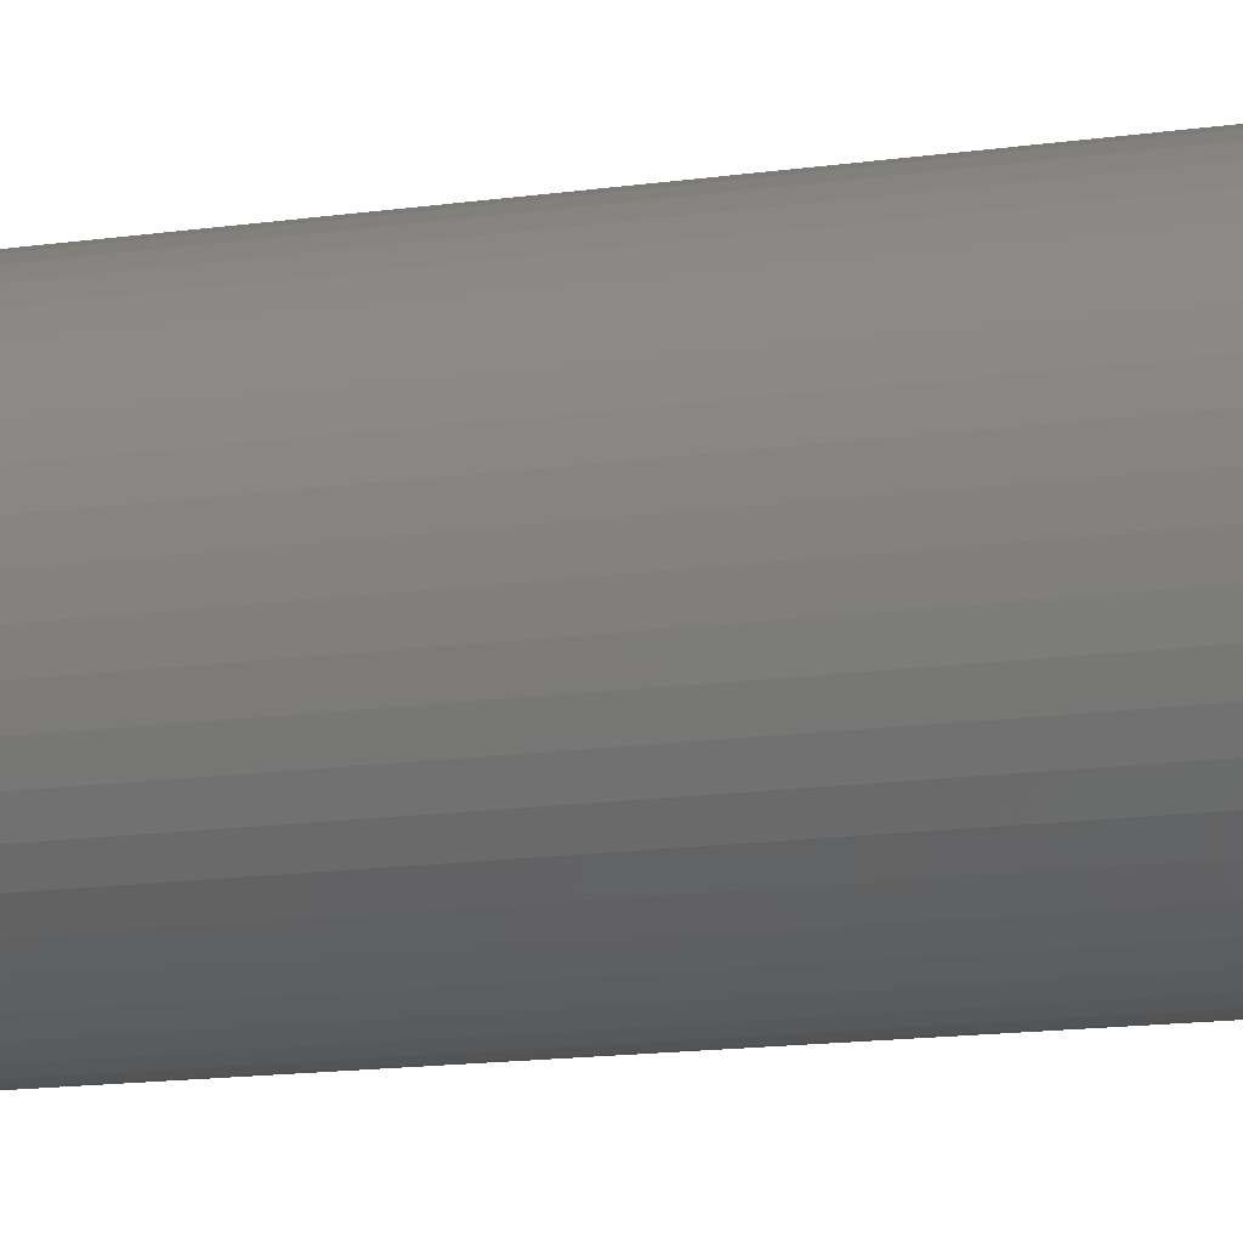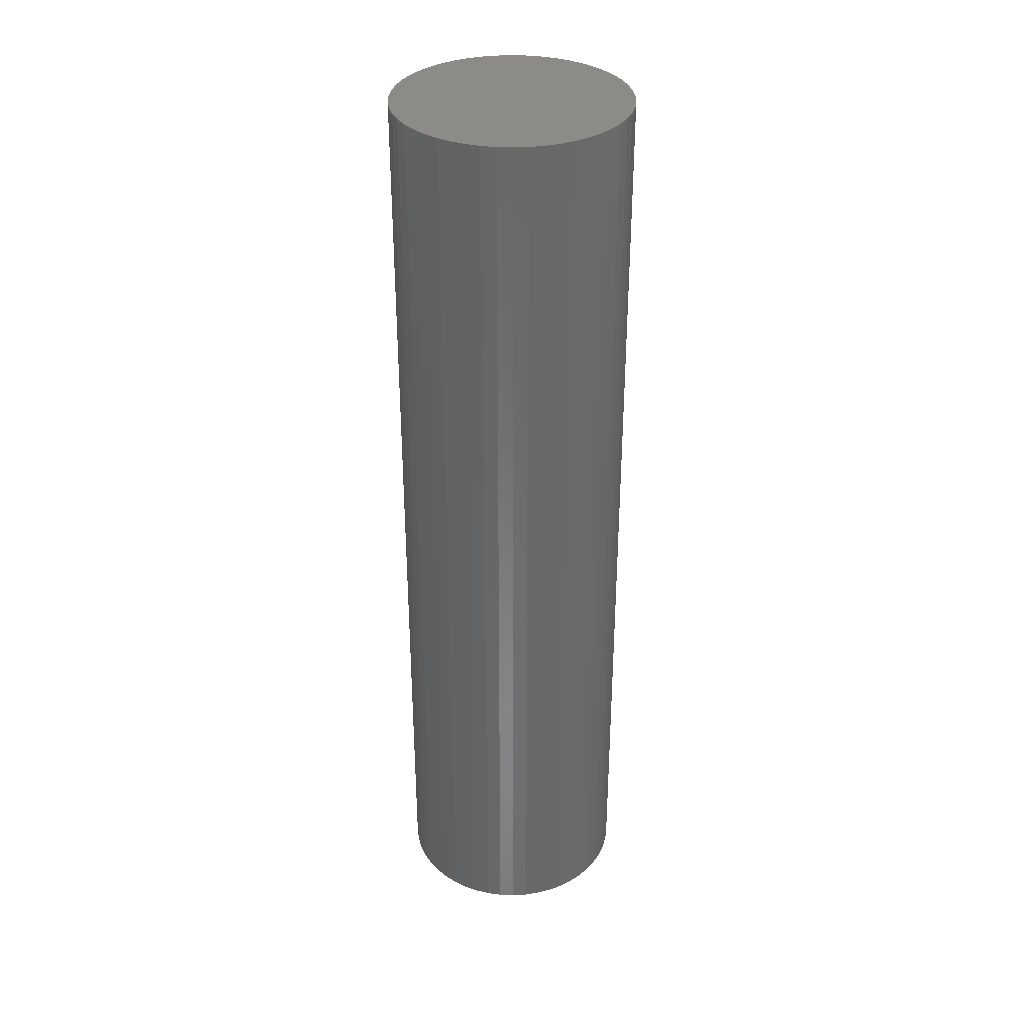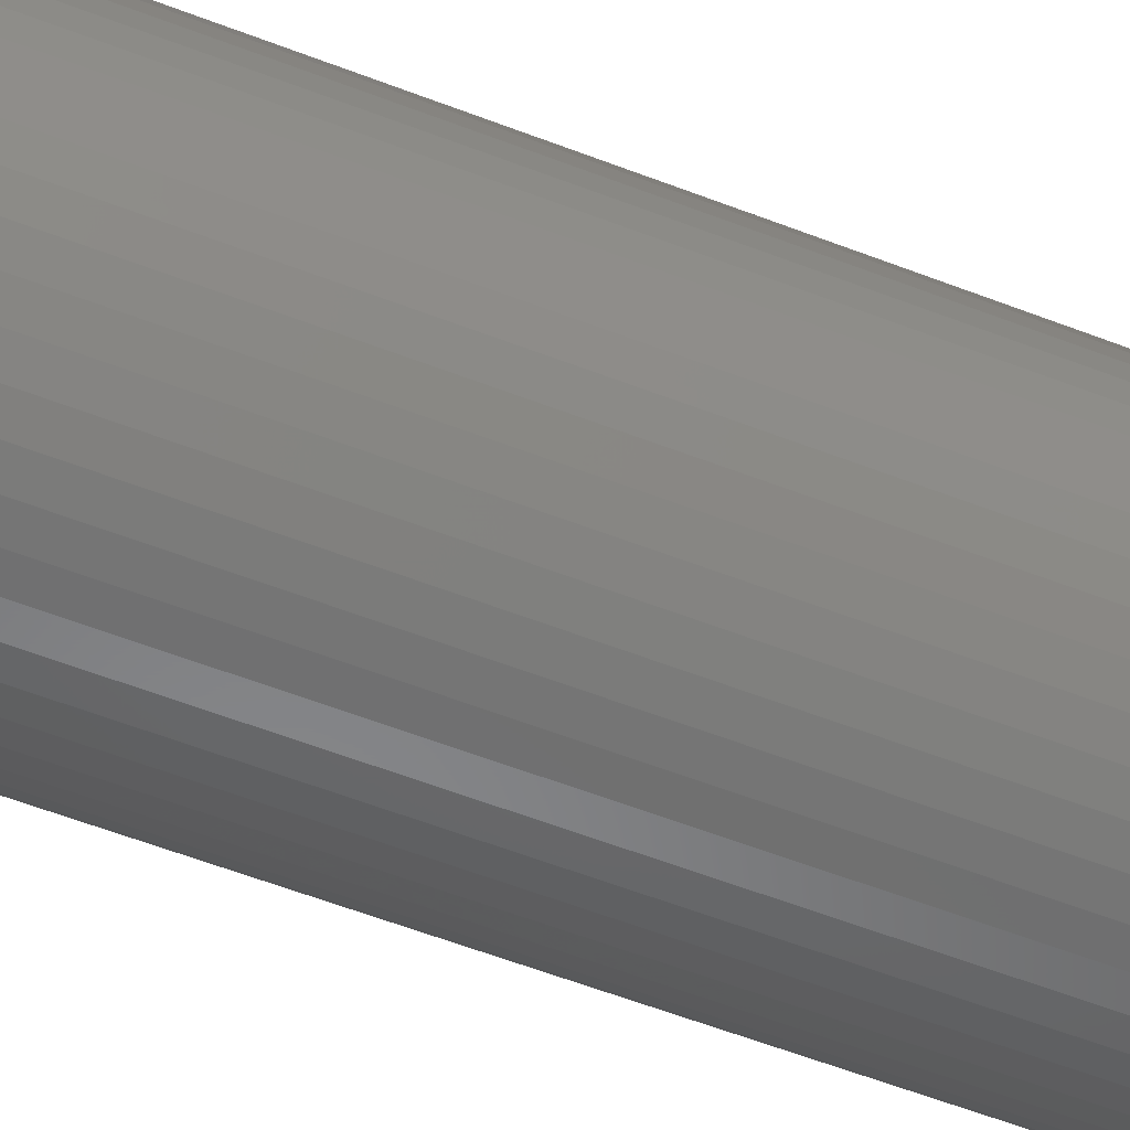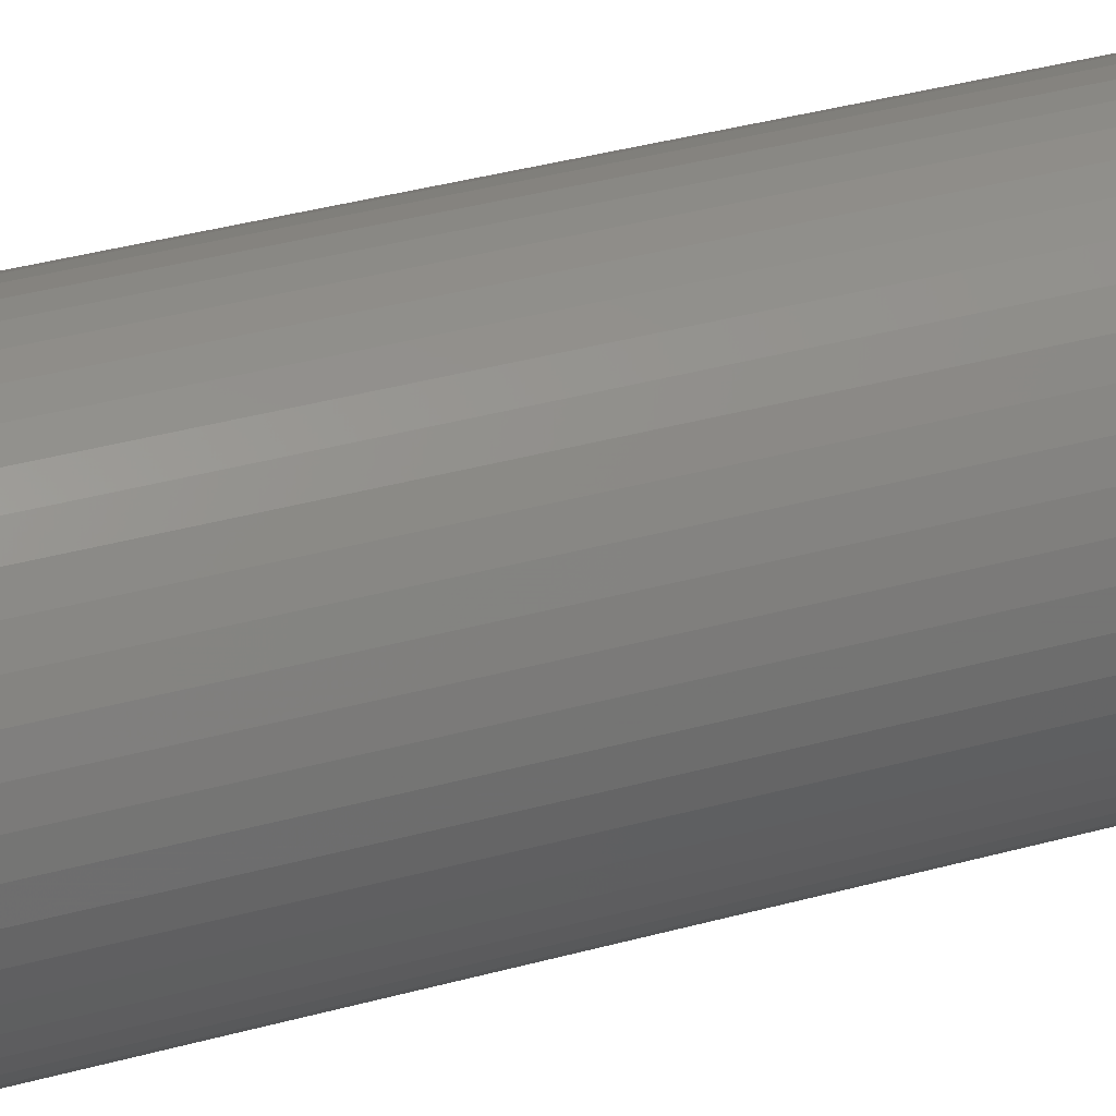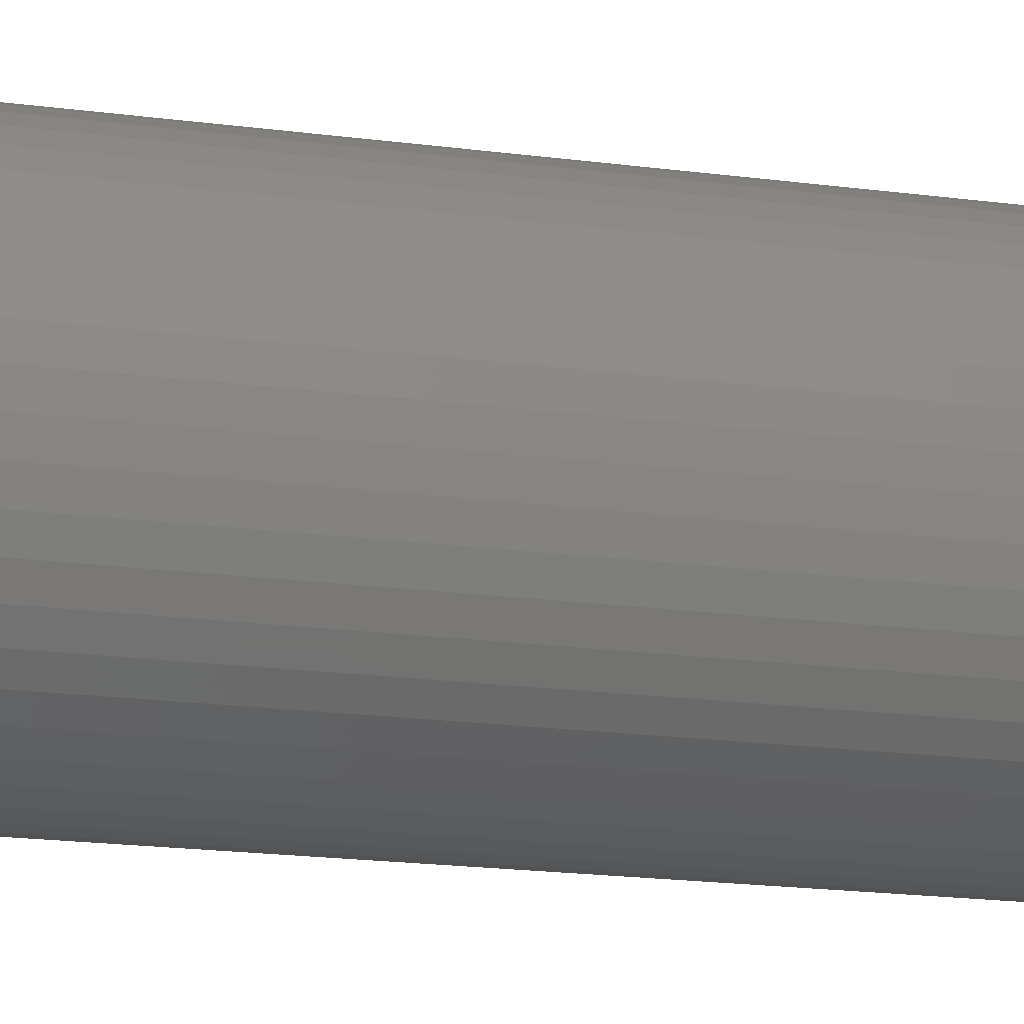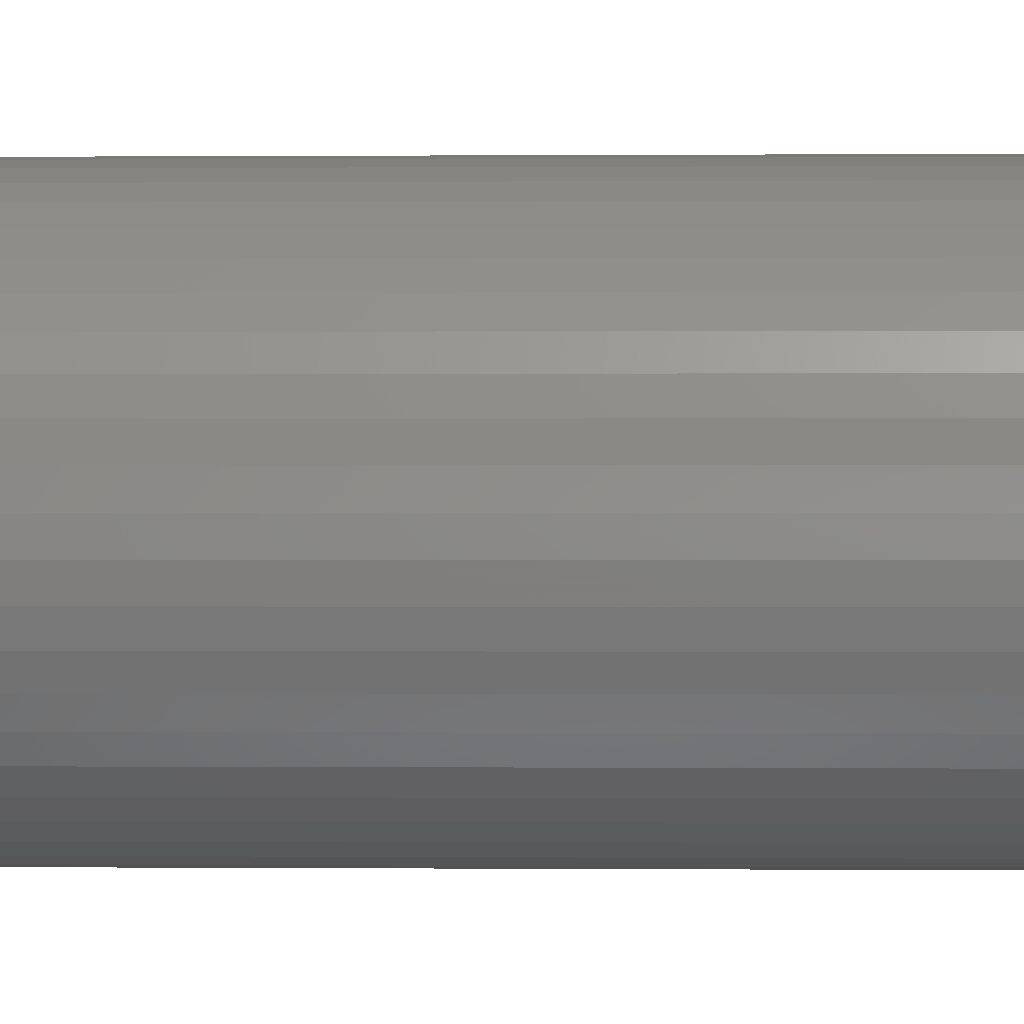
<metadata>
{"format":"stl","ext":"stl","renderer":"f3d","projection":"perspective","resolution":1024,"background":"white","views":[{"elev":-12.3,"azim":-69.7,"up":"+Y"},{"elev":34.3,"azim":-104.8,"up":"+Z"},{"elev":-54.1,"azim":-112.8,"up":"+Y"},{"elev":33.7,"azim":-111.2,"up":"+Y"},{"elev":-15.2,"azim":72.6,"up":"+Y"},{"elev":0.1,"azim":92.9,"up":"+Y"}]}
</metadata>
<code>
# stl→obj: 100 verts, 196 faces
v 3.35 0 13.5
v 3.324 0.4199 -13.5
v 3.324 0.4199 13.5
v 3.35 0 -13.5
v 0.2103 3.343 -13.5
v -0.2103 3.343 13.5
v 0.2103 3.343 13.5
v -0.2103 3.343 -13.5
v 3.324 -0.4199 13.5
v 3.245 0.8331 13.5
v 3.245 -0.8331 13.5
v 3.115 1.233 13.5
v 3.115 -1.233 13.5
v 2.936 1.614 13.5
v 2.936 -1.614 13.5
v 2.71 1.969 13.5
v 2.71 -1.969 13.5
v 2.442 2.293 13.5
v 2.442 -2.293 13.5
v 2.135 2.581 13.5
v 2.135 -2.581 13.5
v 1.795 2.829 13.5
v 1.795 -2.829 13.5
v 1.426 3.031 13.5
v 1.426 -3.031 13.5
v 1.035 3.186 13.5
v 1.035 -3.186 13.5
v 0.6277 3.291 13.5
v 0.6277 -3.291 13.5
v 0.2103 -3.343 13.5
v -0.2103 -3.343 13.5
v -0.6277 3.291 13.5
v -0.6277 -3.291 13.5
v -1.035 3.186 13.5
v -1.035 -3.186 13.5
v -1.426 3.031 13.5
v -1.426 -3.031 13.5
v -1.795 2.829 13.5
v -1.795 -2.829 13.5
v -2.135 2.581 13.5
v -2.135 -2.581 13.5
v -2.442 2.293 13.5
v -2.442 -2.293 13.5
v -2.71 1.969 13.5
v -2.71 -1.969 13.5
v -2.936 1.614 13.5
v -2.936 -1.614 13.5
v -3.115 1.233 13.5
v -3.115 -1.233 13.5
v -3.245 0.8331 13.5
v -3.245 -0.8331 13.5
v -3.324 0.4199 13.5
v -3.324 -0.4199 13.5
v -3.35 0 13.5
v 2.71 -1.969 -13.5
v 2.442 -2.293 -13.5
v 3.324 -0.4199 -13.5
v 3.245 -0.8331 -13.5
v 3.245 0.8331 -13.5
v 3.115 -1.233 -13.5
v 3.115 1.233 -13.5
v 2.936 -1.614 -13.5
v 2.936 1.614 -13.5
v 2.71 1.969 -13.5
v 2.442 2.293 -13.5
v 2.135 -2.581 -13.5
v 2.135 2.581 -13.5
v 1.795 -2.829 -13.5
v 1.795 2.829 -13.5
v 1.426 -3.031 -13.5
v 1.426 3.031 -13.5
v 1.035 -3.186 -13.5
v 1.035 3.186 -13.5
v 0.6277 -3.291 -13.5
v 0.6277 3.291 -13.5
v 0.2103 -3.343 -13.5
v -0.2103 -3.343 -13.5
v -0.6277 -3.291 -13.5
v -0.6277 3.291 -13.5
v -1.035 -3.186 -13.5
v -1.035 3.186 -13.5
v -1.426 -3.031 -13.5
v -1.426 3.031 -13.5
v -1.795 -2.829 -13.5
v -1.795 2.829 -13.5
v -2.135 -2.581 -13.5
v -2.135 2.581 -13.5
v -2.442 -2.293 -13.5
v -2.442 2.293 -13.5
v -2.71 -1.969 -13.5
v -2.71 1.969 -13.5
v -2.936 -1.614 -13.5
v -2.936 1.614 -13.5
v -3.115 -1.233 -13.5
v -3.115 1.233 -13.5
v -3.245 -0.8331 -13.5
v -3.245 0.8331 -13.5
v -3.324 -0.4199 -13.5
v -3.324 0.4199 -13.5
v -3.35 0 -13.5
f 1 2 3
f 2 1 4
f 5 6 7
f 6 5 8
f 3 9 1
f 10 9 3
f 10 11 9
f 12 11 10
f 12 13 11
f 14 13 12
f 14 15 13
f 16 15 14
f 16 17 15
f 18 17 16
f 18 19 17
f 20 19 18
f 20 21 19
f 22 21 20
f 22 23 21
f 24 23 22
f 24 25 23
f 26 25 24
f 26 27 25
f 28 27 26
f 28 29 27
f 7 29 28
f 7 30 29
f 6 30 7
f 6 31 30
f 32 31 6
f 32 33 31
f 34 33 32
f 34 35 33
f 36 35 34
f 36 37 35
f 38 37 36
f 38 39 37
f 40 39 38
f 40 41 39
f 42 41 40
f 42 43 41
f 44 43 42
f 44 45 43
f 46 45 44
f 46 47 45
f 48 47 46
f 48 49 47
f 50 49 48
f 50 51 49
f 52 51 50
f 52 53 51
f 53 52 54
f 19 55 17
f 55 19 56
f 57 2 4
f 58 2 57
f 58 59 2
f 60 59 58
f 60 61 59
f 62 61 60
f 62 63 61
f 55 63 62
f 55 64 63
f 56 64 55
f 56 65 64
f 66 65 56
f 66 67 65
f 68 67 66
f 68 69 67
f 70 69 68
f 70 71 69
f 72 71 70
f 72 73 71
f 74 73 72
f 74 75 73
f 76 75 74
f 76 5 75
f 77 5 76
f 77 8 5
f 78 8 77
f 78 79 8
f 80 79 78
f 80 81 79
f 82 81 80
f 82 83 81
f 84 83 82
f 84 85 83
f 86 85 84
f 86 87 85
f 88 87 86
f 88 89 87
f 90 89 88
f 90 91 89
f 92 91 90
f 92 93 91
f 94 93 92
f 94 95 93
f 96 95 94
f 96 97 95
f 98 97 96
f 98 99 97
f 99 98 100
f 87 42 40
f 42 87 89
f 81 36 34
f 36 81 83
f 12 63 14
f 63 12 61
f 71 26 24
f 26 71 73
f 67 22 20
f 22 67 69
f 95 46 93
f 46 95 48
f 79 34 32
f 34 79 81
f 76 29 30
f 29 76 74
f 11 57 9
f 57 11 58
f 3 59 10
f 59 3 2
f 65 20 18
f 20 65 67
f 14 64 16
f 64 14 63
f 73 28 26
f 28 73 75
f 91 42 89
f 42 91 44
f 97 48 95
f 48 97 50
f 100 52 99
f 52 100 54
f 83 38 36
f 38 83 85
f 8 32 6
f 32 8 79
f 9 4 1
f 4 9 57
f 92 49 94
f 49 92 47
f 98 54 100
f 54 98 53
f 77 30 31
f 30 77 76
f 70 23 25
f 23 70 68
f 10 61 12
f 61 10 59
f 16 65 18
f 65 16 64
f 75 7 28
f 7 75 5
f 69 24 22
f 24 69 71
f 93 44 91
f 44 93 46
f 99 50 97
f 50 99 52
f 85 40 38
f 40 85 87
f 15 60 13
f 60 15 62
f 82 35 37
f 35 82 80
f 88 45 90
f 45 88 43
f 94 51 96
f 51 94 49
f 66 19 21
f 19 66 56
f 72 25 27
f 25 72 70
f 74 27 29
f 27 74 72
f 17 62 15
f 62 17 55
f 13 58 11
f 58 13 60
f 78 31 33
f 31 78 77
f 86 39 41
f 39 86 84
f 88 41 43
f 41 88 86
f 96 53 98
f 53 96 51
f 68 21 23
f 21 68 66
f 84 37 39
f 37 84 82
f 80 33 35
f 33 80 78
f 90 47 92
f 47 90 45

</code>
